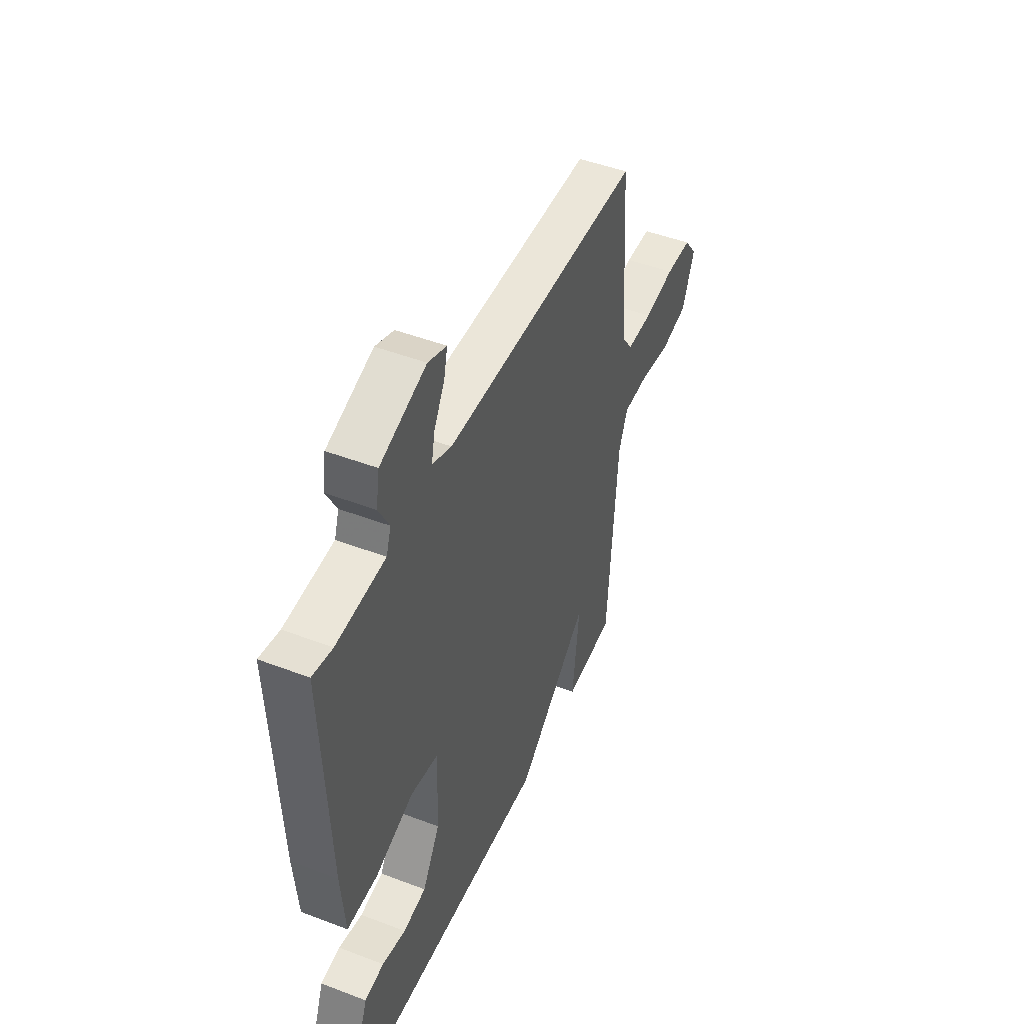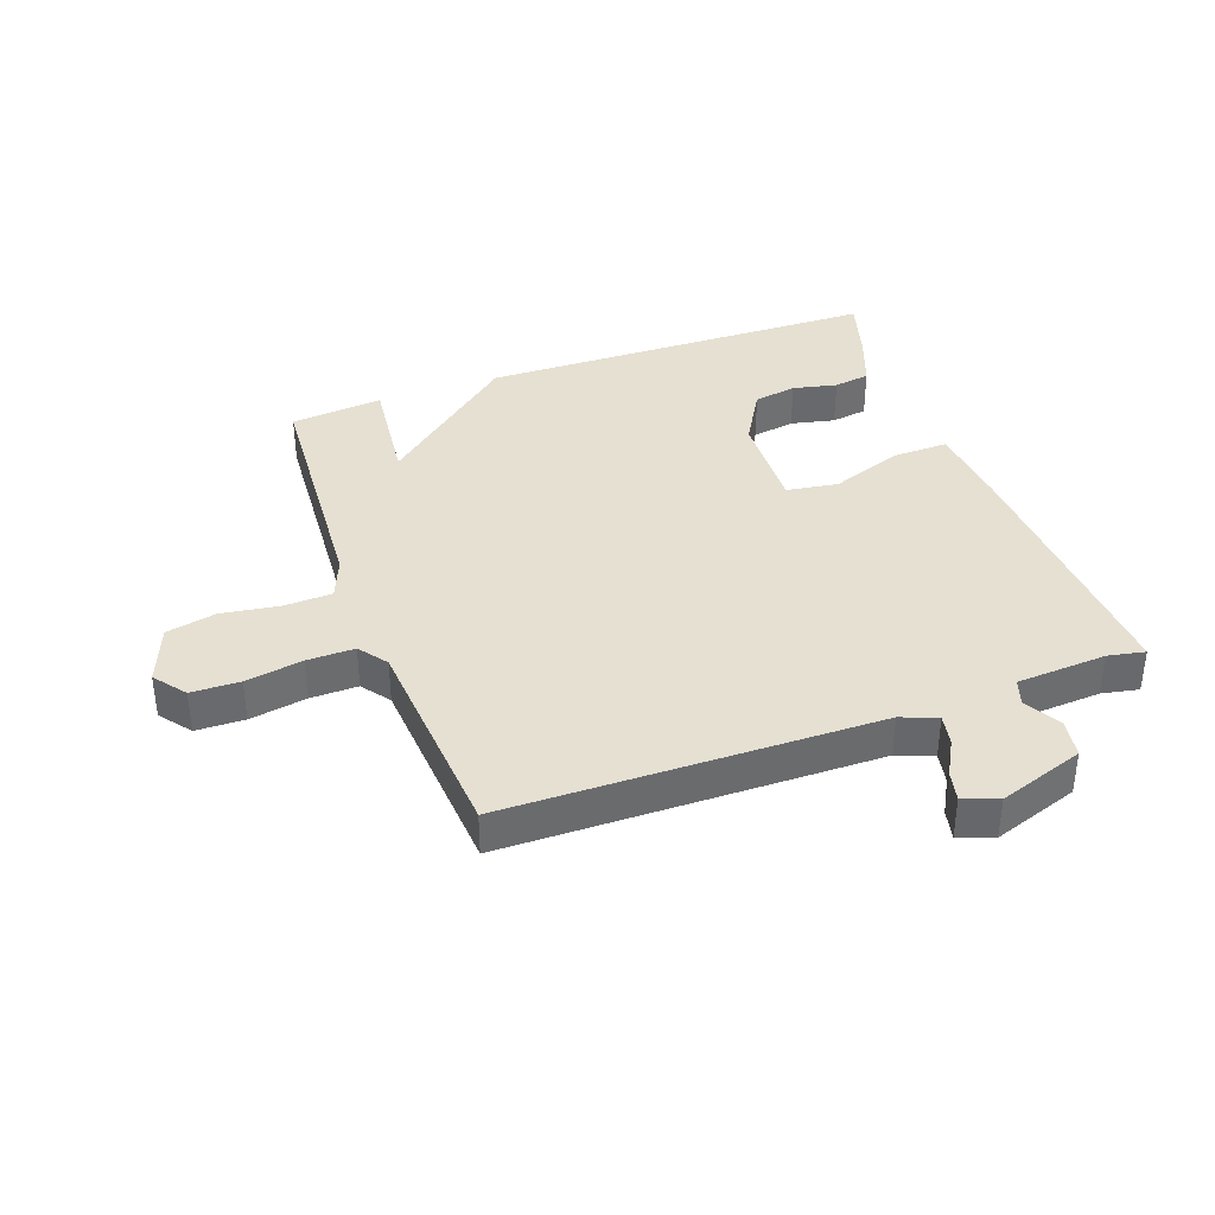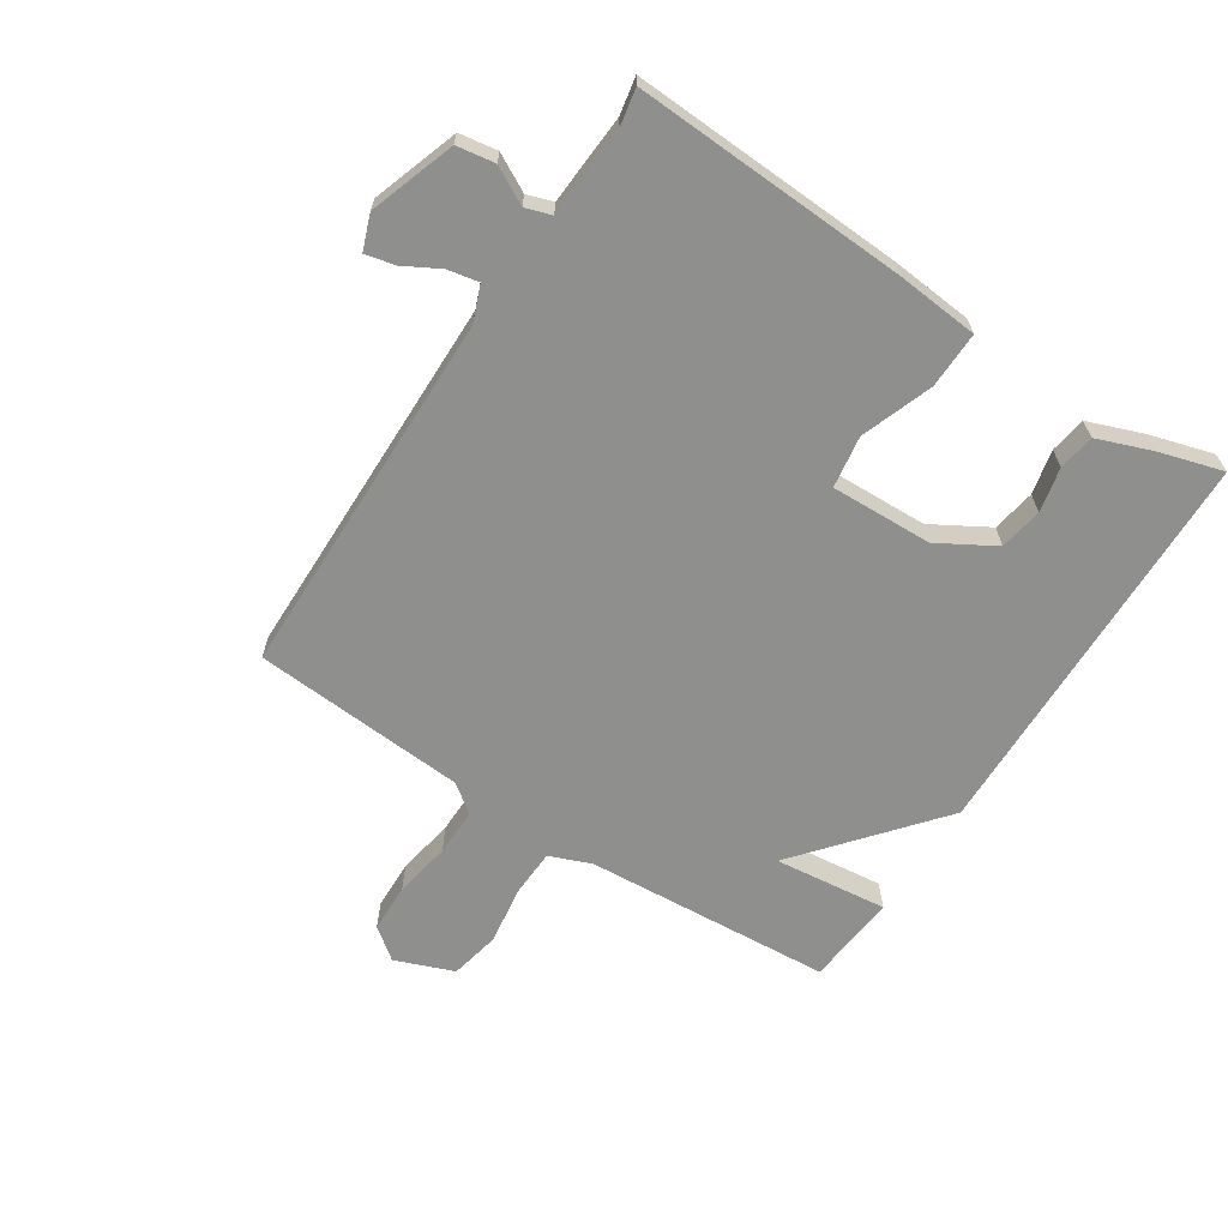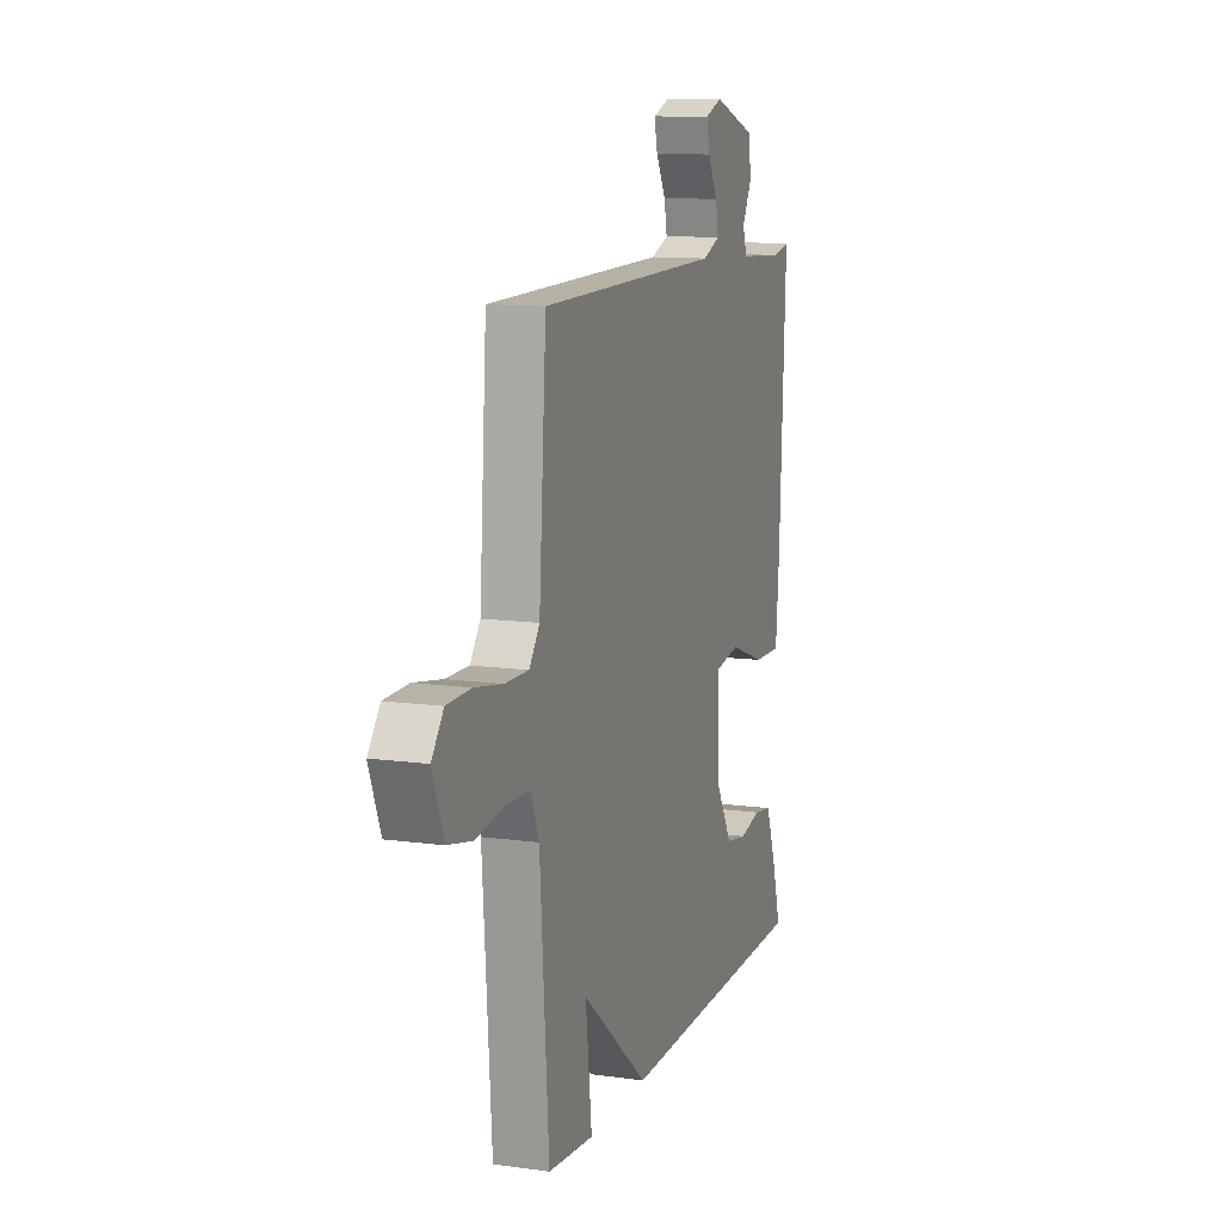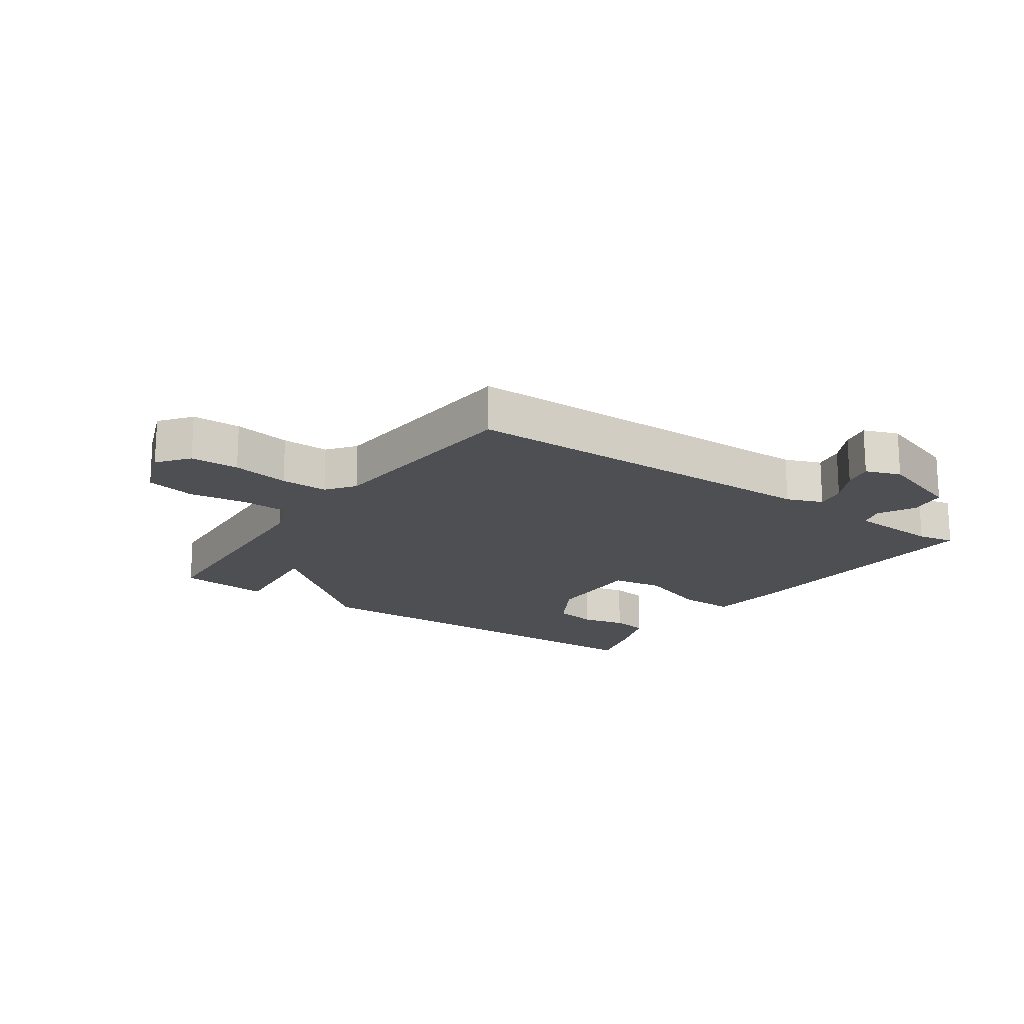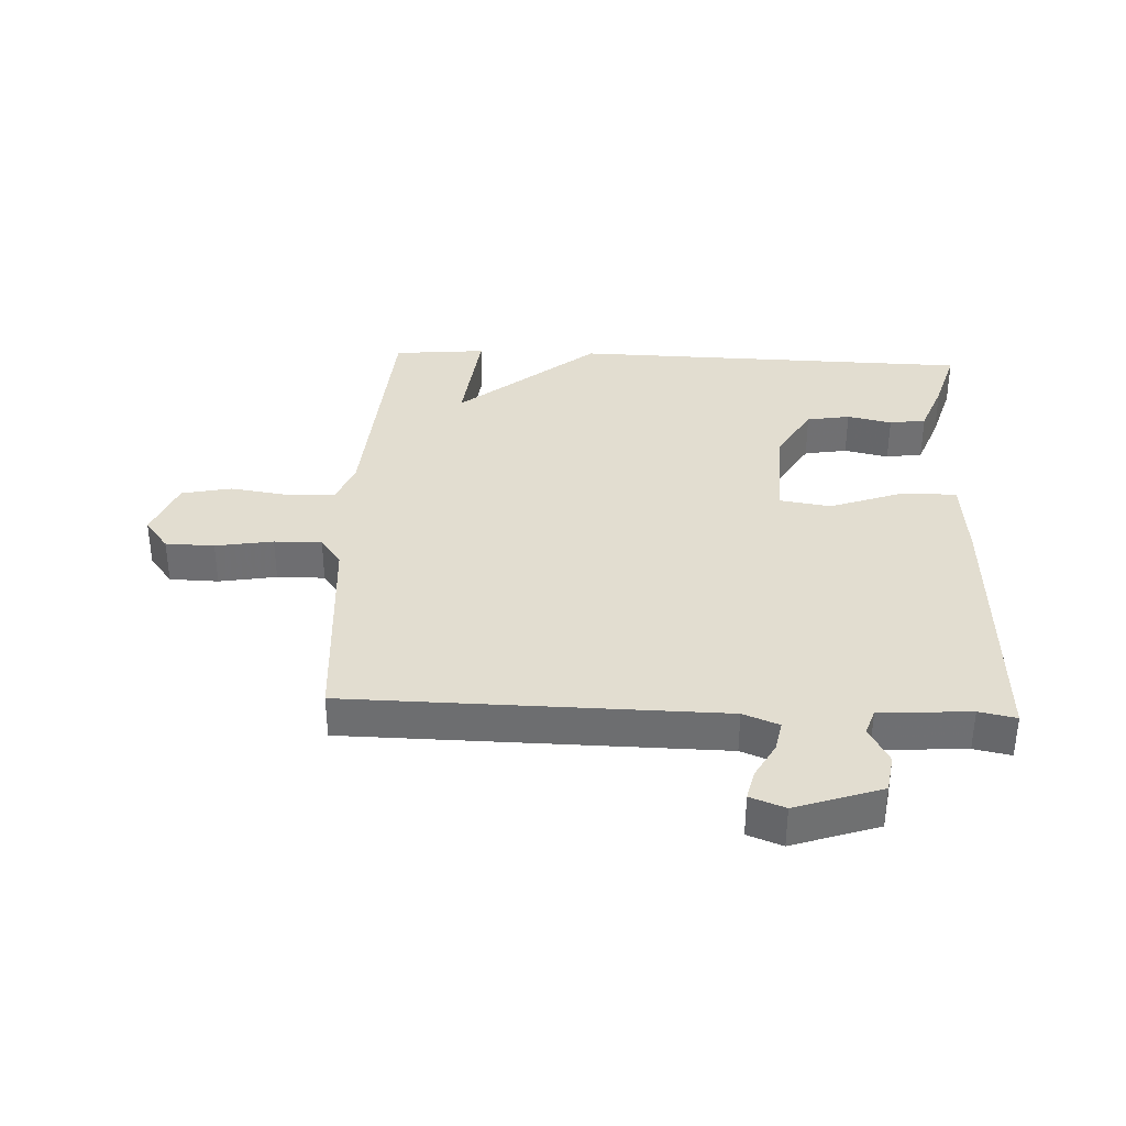
<metadata>
{"format":"obj","ext":"obj","renderer":"f3d","projection":"perspective","resolution":1024,"background":"white","views":[{"elev":47.4,"azim":113.3,"up":"+Z"},{"elev":37.7,"azim":-20.0,"up":"+Y"},{"elev":-65.2,"azim":56.9,"up":"+Y"},{"elev":11.4,"azim":-71.4,"up":"+Z"},{"elev":-17.8,"azim":-35.1,"up":"+Y"},{"elev":35.4,"azim":2.6,"up":"+Y"}]}
</metadata>
<code>
v 0.5 0.07 0.5
v 0.48 0.07 0.059
v 0.468 0.07 -0.078
v 0.376 0.07 -0.076
v 0.26 0.07 -0.034
v 0.176 0.07 -0.047
v 0.182 0.07 -0.212
v 0.235 0.07 -0.303
v 0.305 0.07 -0.315
v 0.377 0.07 -0.299
v 0.436 0.07 -0.308
v 0.469 0.07 -0.395
v 0.5 0.07 -0.5
v -0.15 0.07 -0.514
v -0.371 0.07 -0.33
v -0.35 0.07 -0.514
v -0.5 0.07 -0.5
v -0.529 0.07 -0.097
v -0.556 0.07 -0.03
v -0.633 0.07 -0.027
v -0.728 0.07 -0.041
v -0.809 0.07 -0.024
v -0.846 0.07 0.071
v -0.807 0.07 0.122
v -0.728 0.07 0.124
v -0.635 0.07 0.108
v -0.558 0.07 0.107
v -0.524 0.07 0.153
v -0.5 0.07 0.5
v 0.101 0.07 0.508
v 0.159 0.07 0.531
v 0.149 0.07 0.581
v 0.117 0.07 0.639
v 0.106 0.07 0.687
v 0.162 0.07 0.708
v 0.301 0.07 0.661
v 0.311 0.07 0.599
v 0.279 0.07 0.539
v 0.293 0.07 0.497
v 0.44 0.07 0.488
v 0.5 0 0.5
v 0.48 0 0.059
v 0.468 0 -0.078
v 0.376 0 -0.076
v 0.26 0 -0.034
v 0.176 0 -0.047
v 0.182 0 -0.212
v 0.235 0 -0.303
v 0.305 0 -0.315
v 0.377 0 -0.299
v 0.436 0 -0.308
v 0.469 0 -0.395
v 0.5 0 -0.5
v -0.15 0 -0.514
v -0.371 0 -0.33
v -0.35 0 -0.514
v -0.5 0 -0.5
v -0.529 0 -0.097
v -0.556 0 -0.03
v -0.633 0 -0.027
v -0.728 0 -0.041
v -0.809 0 -0.024
v -0.846 0 0.071
v -0.807 0 0.122
v -0.728 0 0.124
v -0.635 0 0.108
v -0.558 0 0.107
v -0.524 0 0.153
v -0.5 0 0.5
v 0.101 0 0.508
v 0.159 0 0.531
v 0.149 0 0.581
v 0.117 0 0.639
v 0.106 0 0.687
v 0.162 0 0.708
v 0.301 0 0.661
v 0.311 0 0.599
v 0.279 0 0.539
v 0.293 0 0.497
v 0.44 0 0.488
f 36 37 38
f 35 36 38
f 34 35 38
f 33 34 38
f 32 33 38
f 31 32 38 39
f 30 31 39
f 30 39 40
f 29 30 40
f 28 29 40
f 24 25 26
f 23 24 26
f 22 23 26
f 21 22 26
f 20 21 26
f 19 20 26 27
f 40 1 2
f 28 40 2
f 27 28 2
f 19 27 2
f 18 19 2
f 12 13 14 15
f 9 10 11 12
f 8 9 12 15
f 7 8 15
f 6 7 15
f 2 3 4 5
f 2 5 6
f 18 2 6
f 15 16 17 18
f 6 15 18
f 78 77 76
f 78 76 75
f 78 75 74
f 78 74 73
f 78 73 72
f 79 78 72 71
f 79 71 70
f 80 79 70
f 80 70 69
f 80 69 68
f 66 65 64
f 66 64 63
f 66 63 62
f 66 62 61
f 66 61 60
f 67 66 60 59
f 42 41 80
f 42 80 68
f 42 68 67
f 42 67 59
f 42 59 58
f 55 54 53 52
f 52 51 50 49
f 55 52 49 48
f 55 48 47
f 55 47 46
f 45 44 43 42
f 46 45 42
f 46 42 58
f 58 57 56 55
f 58 55 46
f 1 41 42 2
f 2 42 43 3
f 3 43 44 4
f 4 44 45 5
f 5 45 46 6
f 6 46 47 7
f 7 47 48 8
f 8 48 49 9
f 9 49 50 10
f 10 50 51 11
f 11 51 52 12
f 12 52 53 13
f 13 53 54 14
f 14 54 55 15
f 15 55 56 16
f 16 56 57 17
f 17 57 58 18
f 18 58 59 19
f 19 59 60 20
f 20 60 61 21
f 21 61 62 22
f 22 62 63 23
f 23 63 64 24
f 24 64 65 25
f 25 65 66 26
f 26 66 67 27
f 27 67 68 28
f 28 68 69 29
f 29 69 70 30
f 30 70 71 31
f 31 71 72 32
f 32 72 73 33
f 33 73 74 34
f 34 74 75 35
f 35 75 76 36
f 36 76 77 37
f 37 77 78 38
f 38 78 79 39
f 39 79 80 40
f 40 80 41 1

</code>
